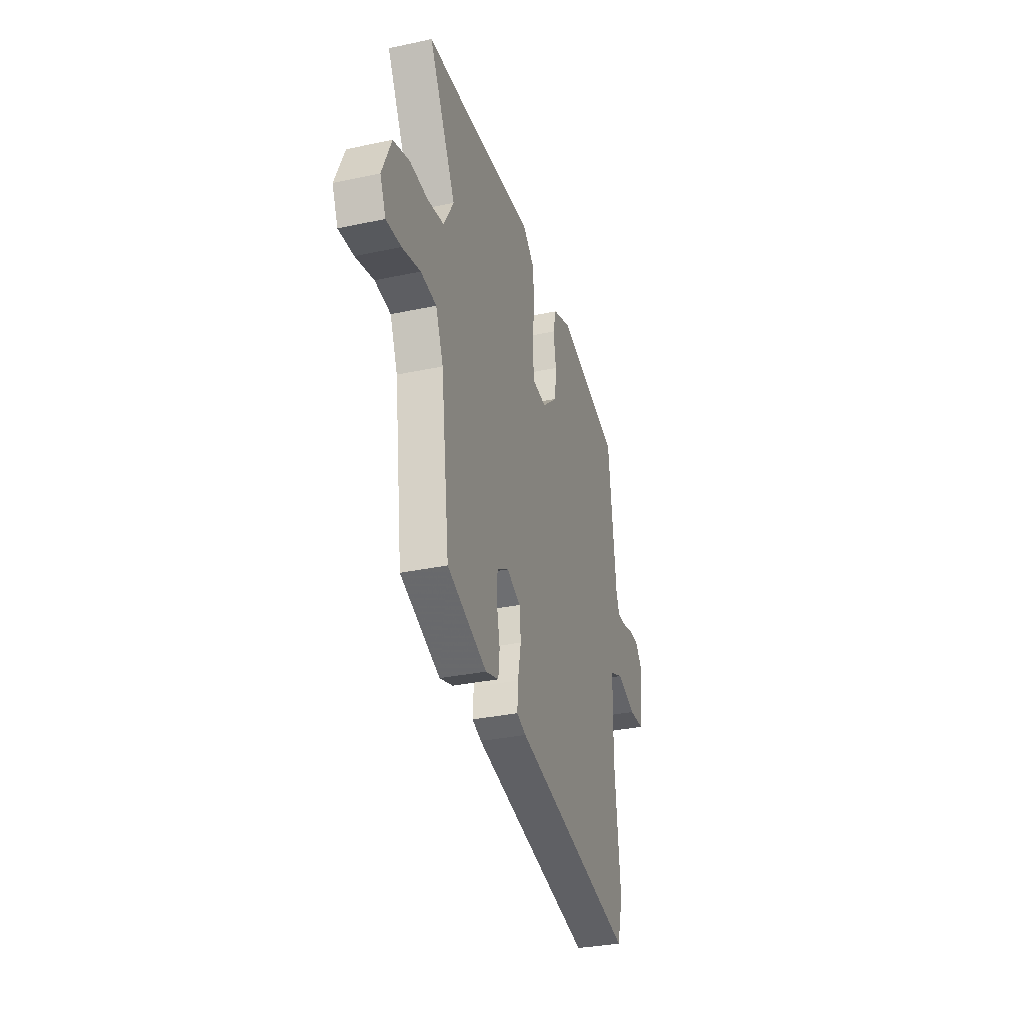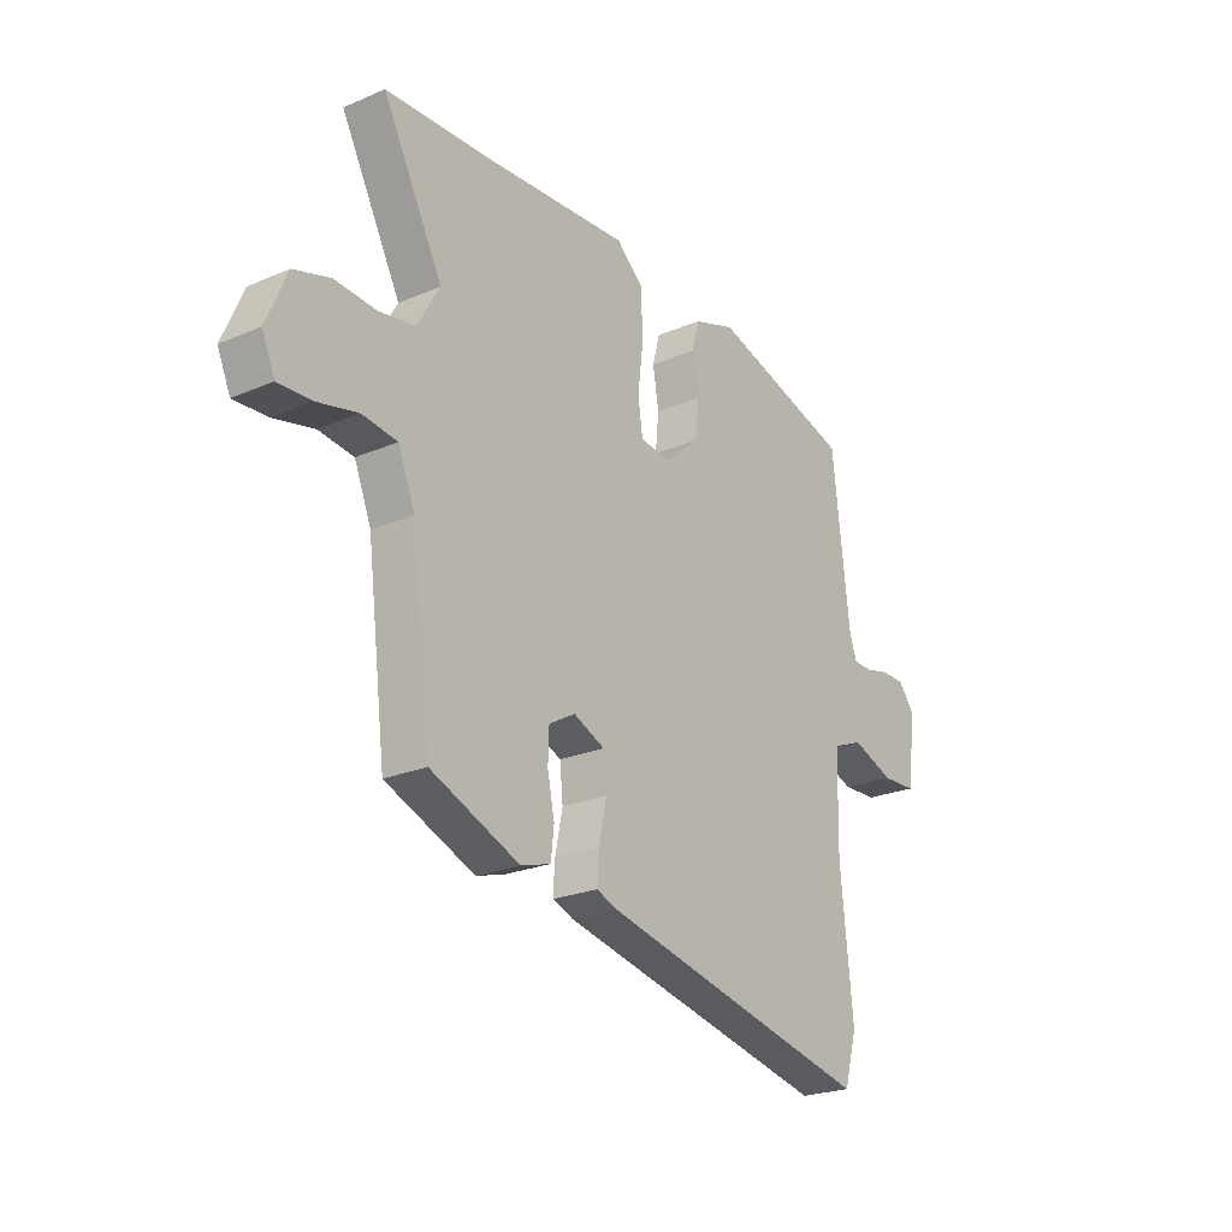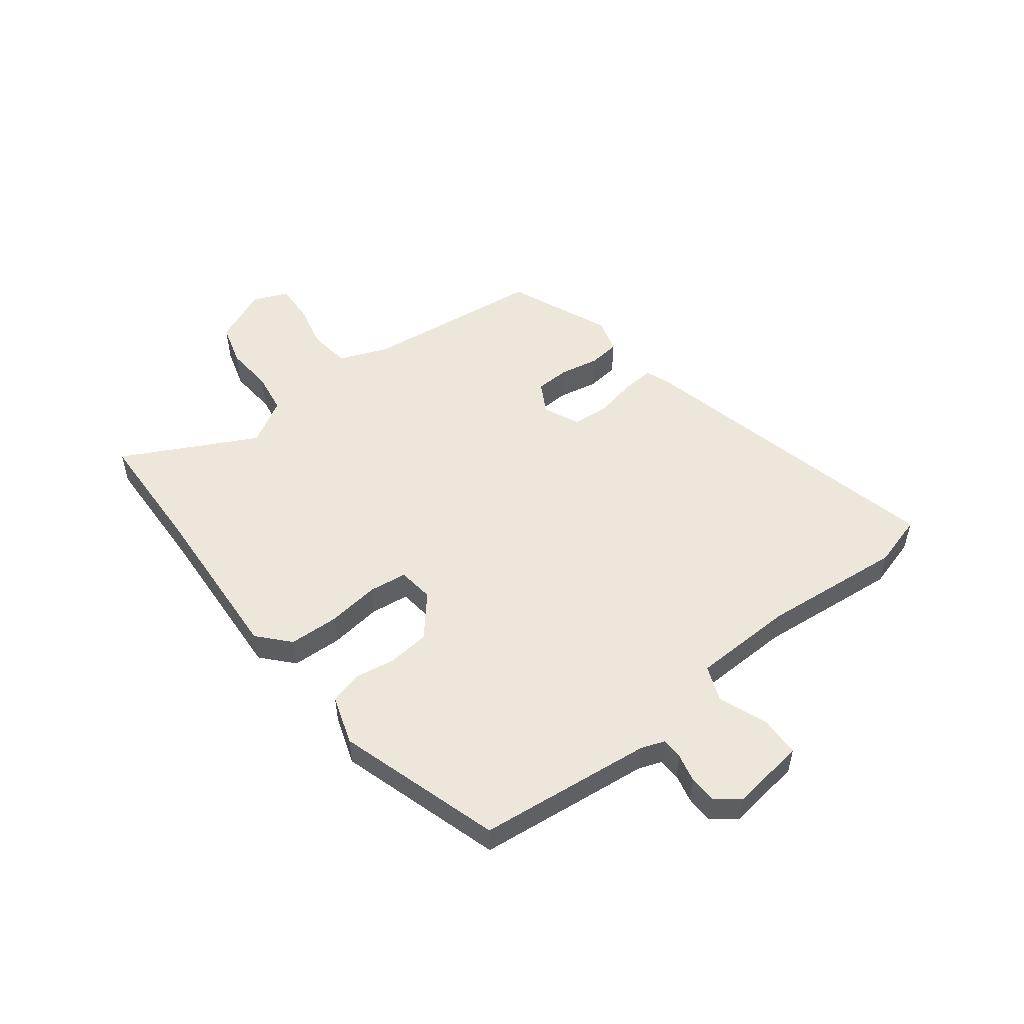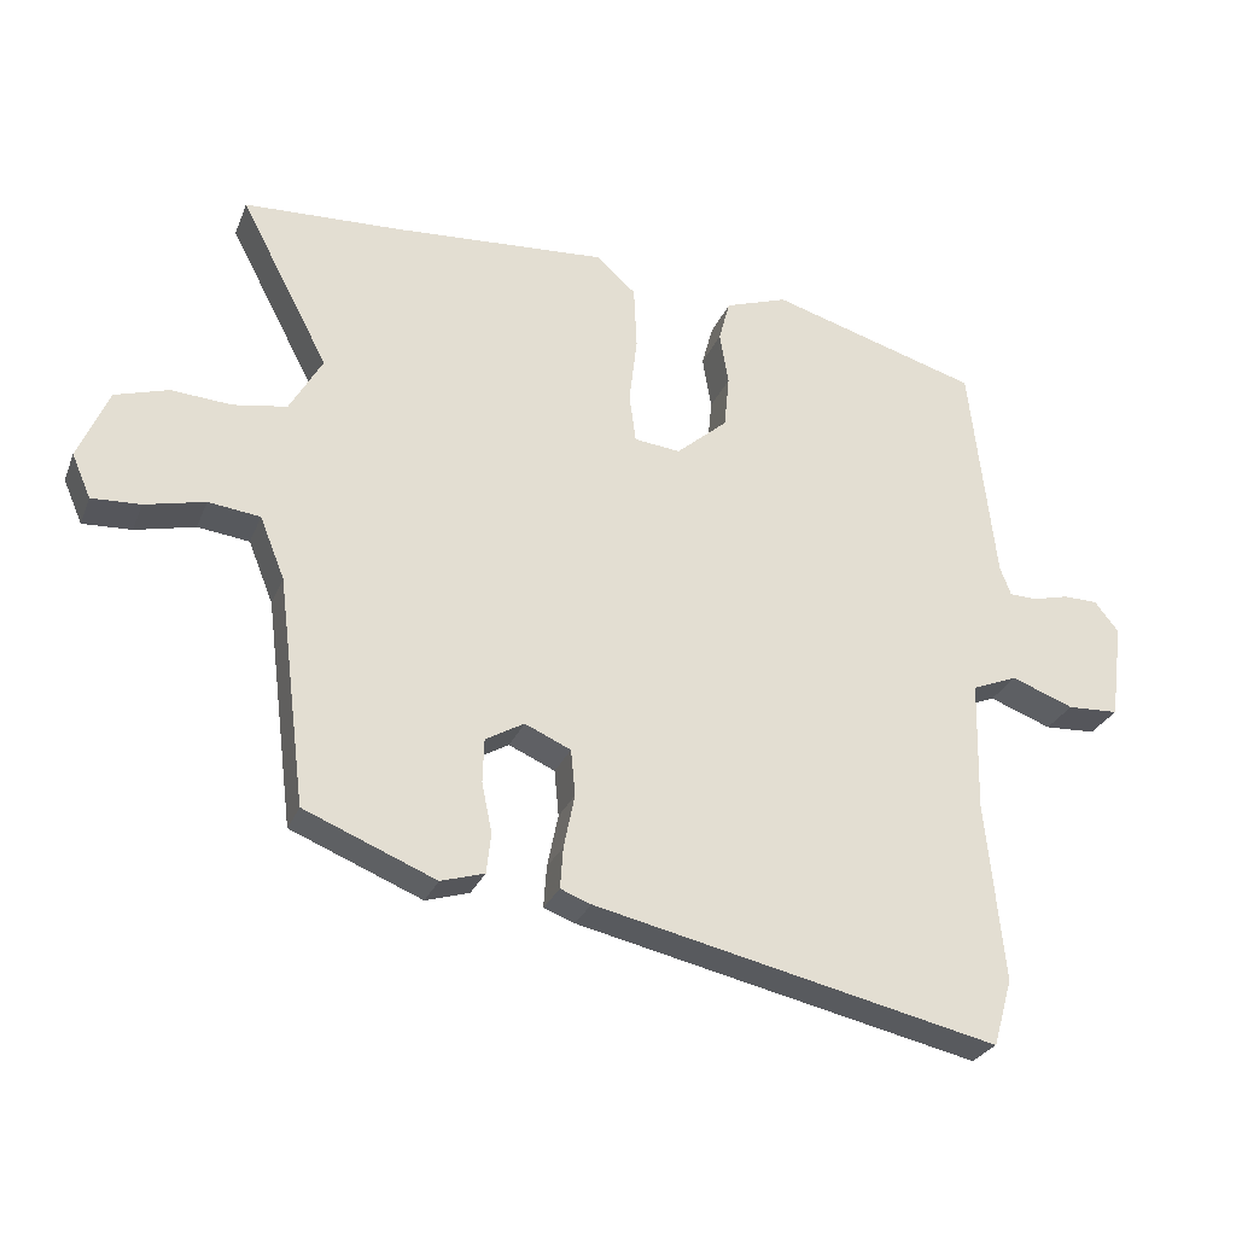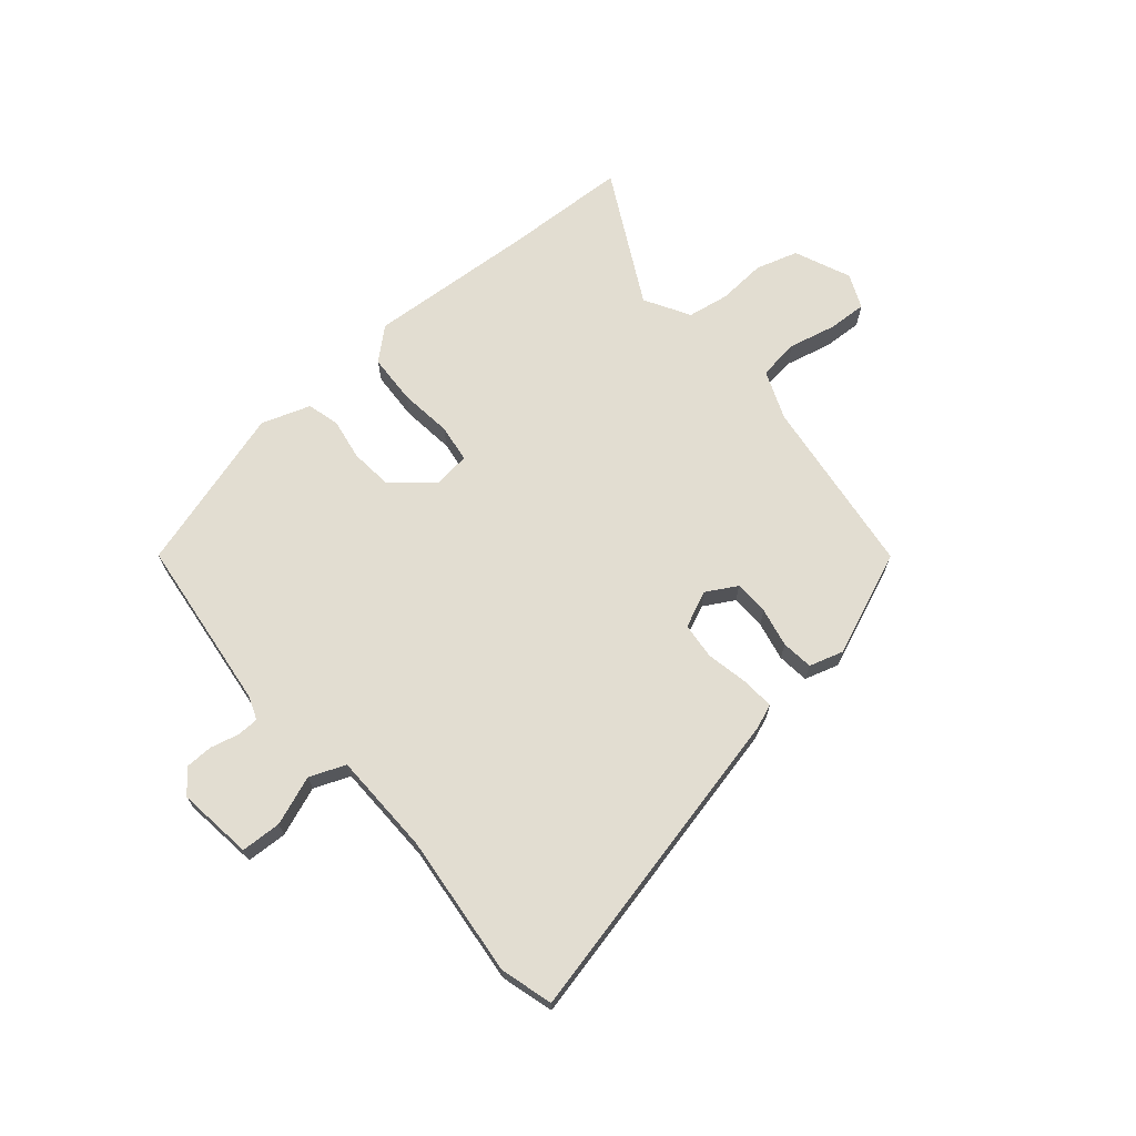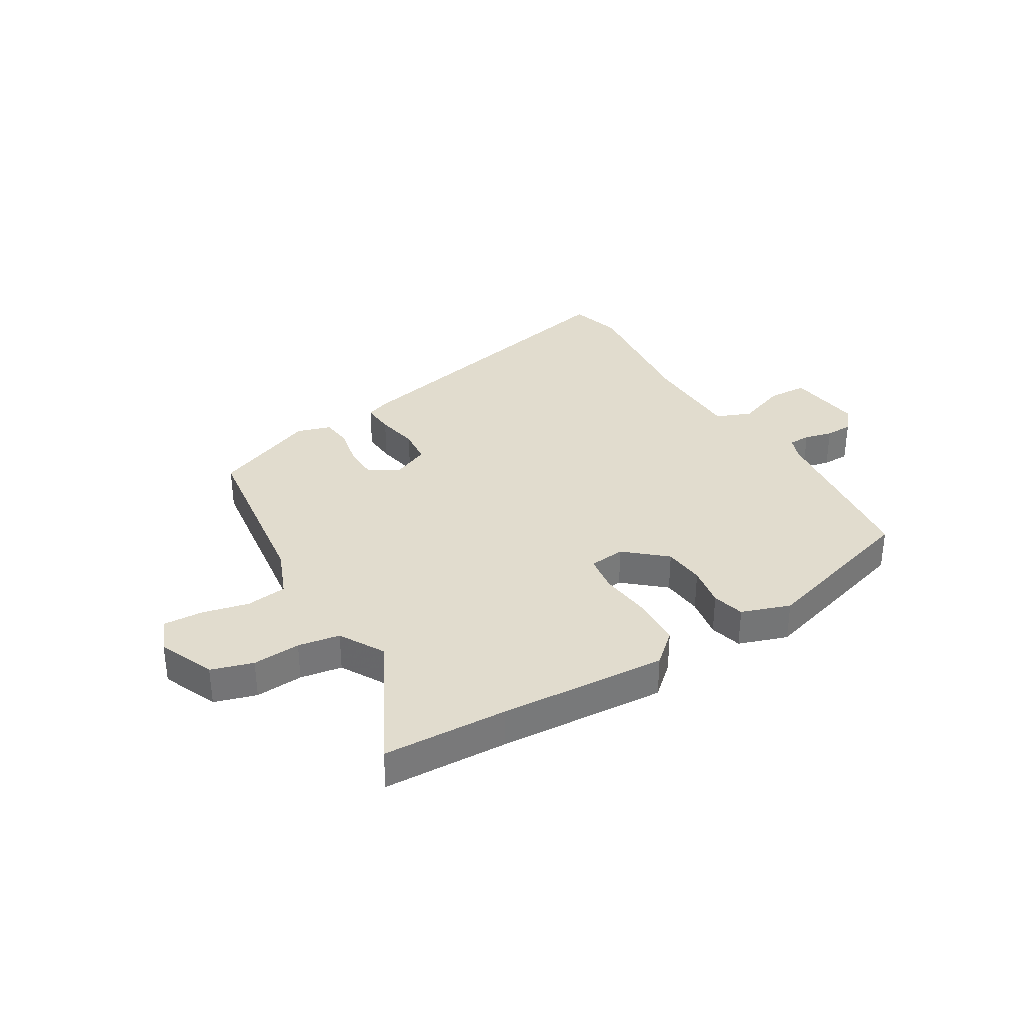
<metadata>
{"format":"obj","ext":"obj","renderer":"f3d","projection":"perspective","resolution":1024,"background":"white","views":[{"elev":-32.2,"azim":-73.3,"up":"+Z"},{"elev":-23.3,"azim":-54.2,"up":"+Z"},{"elev":52.3,"azim":52.0,"up":"+Y"},{"elev":-27.3,"azim":-18.9,"up":"+Z"},{"elev":68.6,"azim":139.7,"up":"+Y"},{"elev":34.0,"azim":-30.8,"up":"+Y"}]}
</metadata>
<code>
v 0.501 0.07 -0.495
v 0.475 0.07 -0.586
v -0.078 0.07 -0.461
v -0.12 0.07 -0.445
v -0.116 0.07 -0.388
v -0.101 0.07 -0.315
v -0.107 0.07 -0.252
v -0.17 0.07 -0.224
v -0.223 0.07 -0.254
v -0.225 0.07 -0.314
v -0.211 0.07 -0.382
v -0.217 0.07 -0.437
v -0.277 0.07 -0.455
v -0.457 0.07 -0.381
v -0.496 0.07 -0.069
v -0.53 0.07 0.016
v -0.601 0.07 0.025
v -0.683 0.07 0.006
v -0.75 0.07 0.003
v -0.776 0.07 0.063
v -0.734 0.07 0.16
v -0.661 0.07 0.182
v -0.578 0.07 0.176
v -0.505 0.07 0.188
v -0.46 0.07 0.266
v -0.581 0.07 0.497
v -0.364 0.07 0.506
v -0.073 0.07 0.525
v -0.019 0.07 0.477
v -0.015 0.07 0.391
v -0.026 0.07 0.299
v -0.017 0.07 0.233
v 0.046 0.07 0.226
v 0.116 0.07 0.286
v 0.123 0.07 0.358
v 0.111 0.07 0.43
v 0.126 0.07 0.486
v 0.211 0.07 0.515
v 0.497 0.07 0.43
v 0.532 0.07 0.127
v 0.547 0.07 0.087
v 0.585 0.07 0.086
v 0.634 0.07 0.098
v 0.681 0.07 0.097
v 0.714 0.07 0.056
v 0.697 0.07 -0.075
v 0.627 0.07 -0.078
v 0.542 0.07 -0.046
v 0.48 0.07 -0.071
v 0.476 0.07 -0.248
v 0.501 0 -0.495
v 0.475 0 -0.586
v -0.078 0 -0.461
v -0.12 0 -0.445
v -0.116 0 -0.388
v -0.101 0 -0.315
v -0.107 0 -0.252
v -0.17 0 -0.224
v -0.223 0 -0.254
v -0.225 0 -0.314
v -0.211 0 -0.382
v -0.217 0 -0.437
v -0.277 0 -0.455
v -0.457 0 -0.381
v -0.496 0 -0.069
v -0.53 0 0.016
v -0.601 0 0.025
v -0.683 0 0.006
v -0.75 0 0.003
v -0.776 0 0.063
v -0.734 0 0.16
v -0.661 0 0.182
v -0.578 0 0.176
v -0.505 0 0.188
v -0.46 0 0.266
v -0.581 0 0.497
v -0.364 0 0.506
v -0.073 0 0.525
v -0.019 0 0.477
v -0.015 0 0.391
v -0.026 0 0.299
v -0.017 0 0.233
v 0.046 0 0.226
v 0.116 0 0.286
v 0.123 0 0.358
v 0.111 0 0.43
v 0.126 0 0.486
v 0.211 0 0.515
v 0.497 0 0.43
v 0.532 0 0.127
v 0.547 0 0.087
v 0.585 0 0.086
v 0.634 0 0.098
v 0.681 0 0.097
v 0.714 0 0.056
v 0.697 0 -0.075
v 0.627 0 -0.078
v 0.542 0 -0.046
v 0.48 0 -0.071
v 0.476 0 -0.248
f 46 47 48
f 45 46 48
f 44 45 48
f 43 44 48
f 42 43 48
f 41 42 48 49
f 40 41 49
f 39 40 49
f 38 39 49
f 37 38 49
f 36 37 49
f 35 36 49
f 34 35 49 50
f 29 30 31
f 28 29 31
f 27 28 31
f 27 31 32
f 26 27 32
f 25 26 32
f 24 25 32 33
f 21 22 23
f 20 21 23
f 19 20 23
f 18 19 23
f 17 18 23
f 23 24 33
f 17 23 33
f 16 17 33
f 13 14 15
f 12 13 15
f 11 12 15
f 10 11 15
f 9 10 15 16
f 8 9 16 33
f 4 5 6
f 3 4 6
f 2 3 6
f 1 2 6
f 50 1 6
f 34 50 6
f 33 34 6
f 7 8 33
f 6 7 33
f 98 97 96
f 98 96 95
f 98 95 94
f 98 94 93
f 98 93 92
f 99 98 92 91
f 99 91 90
f 99 90 89
f 99 89 88
f 99 88 87
f 99 87 86
f 99 86 85
f 100 99 85 84
f 81 80 79
f 81 79 78
f 81 78 77
f 82 81 77
f 82 77 76
f 82 76 75
f 83 82 75 74
f 73 72 71
f 73 71 70
f 73 70 69
f 73 69 68
f 73 68 67
f 83 74 73
f 83 73 67
f 83 67 66
f 65 64 63
f 65 63 62
f 65 62 61
f 65 61 60
f 66 65 60 59
f 83 66 59 58
f 56 55 54
f 56 54 53
f 56 53 52
f 56 52 51
f 56 51 100
f 56 100 84
f 56 84 83
f 83 58 57
f 83 57 56
f 1 51 52 2
f 2 52 53 3
f 3 53 54 4
f 4 54 55 5
f 5 55 56 6
f 6 56 57 7
f 7 57 58 8
f 8 58 59 9
f 9 59 60 10
f 10 60 61 11
f 11 61 62 12
f 12 62 63 13
f 13 63 64 14
f 14 64 65 15
f 15 65 66 16
f 16 66 67 17
f 17 67 68 18
f 18 68 69 19
f 19 69 70 20
f 20 70 71 21
f 21 71 72 22
f 22 72 73 23
f 23 73 74 24
f 24 74 75 25
f 25 75 76 26
f 26 76 77 27
f 27 77 78 28
f 28 78 79 29
f 29 79 80 30
f 30 80 81 31
f 31 81 82 32
f 32 82 83 33
f 33 83 84 34
f 34 84 85 35
f 35 85 86 36
f 36 86 87 37
f 37 87 88 38
f 38 88 89 39
f 39 89 90 40
f 40 90 91 41
f 41 91 92 42
f 42 92 93 43
f 43 93 94 44
f 44 94 95 45
f 45 95 96 46
f 46 96 97 47
f 47 97 98 48
f 48 98 99 49
f 49 99 100 50
f 50 100 51 1

</code>
